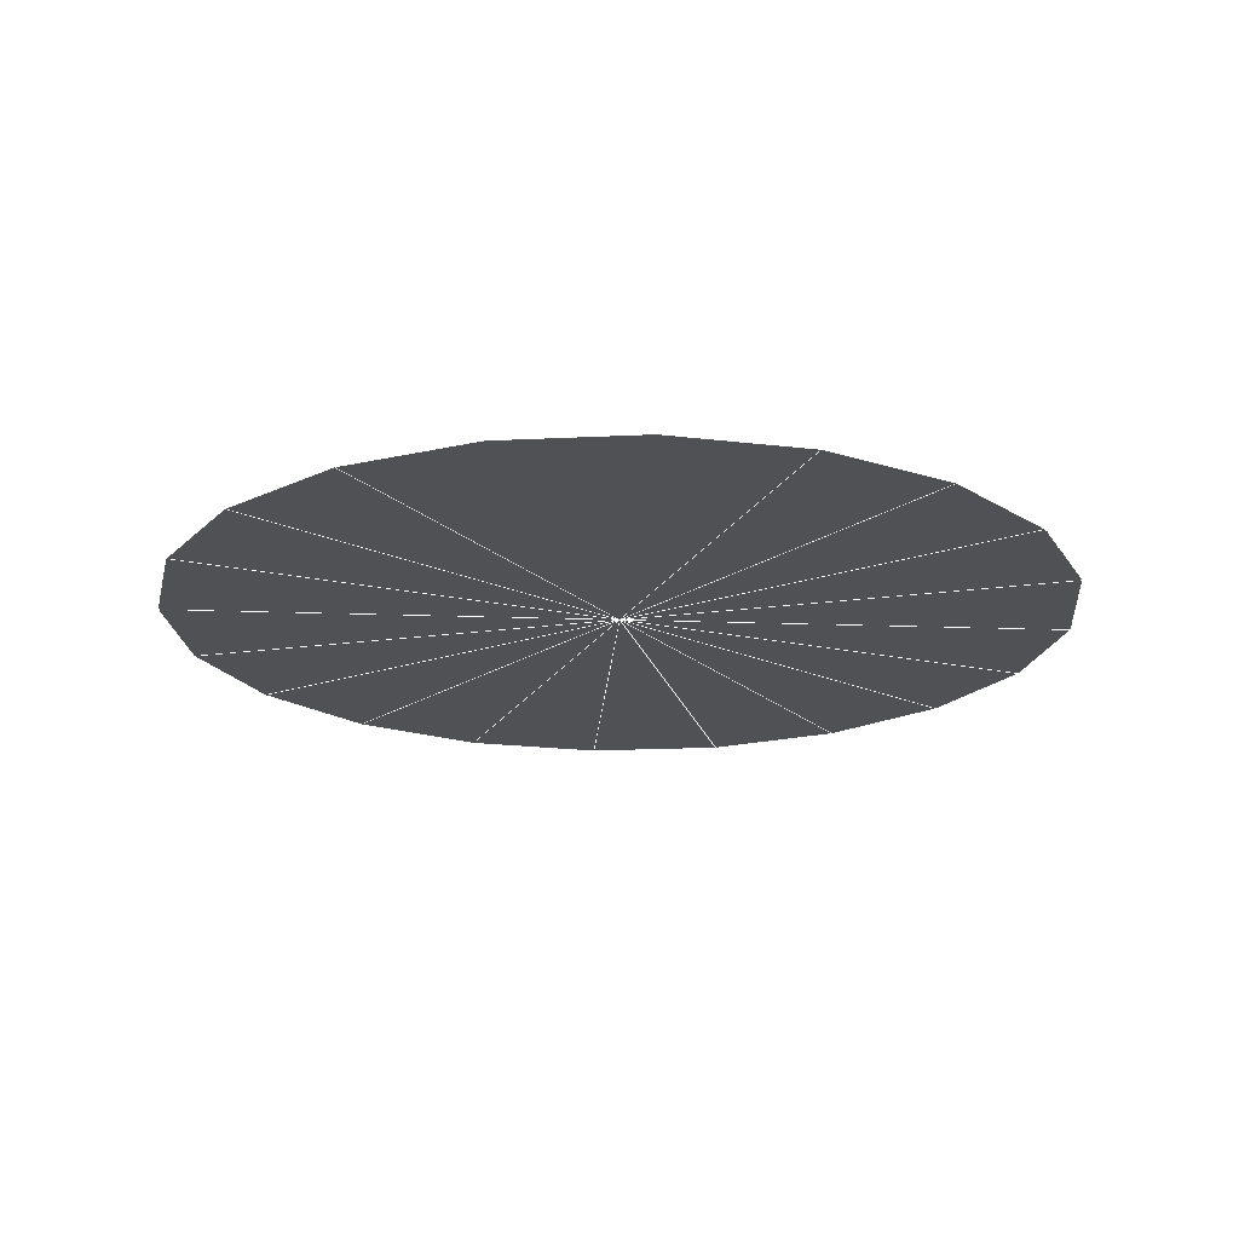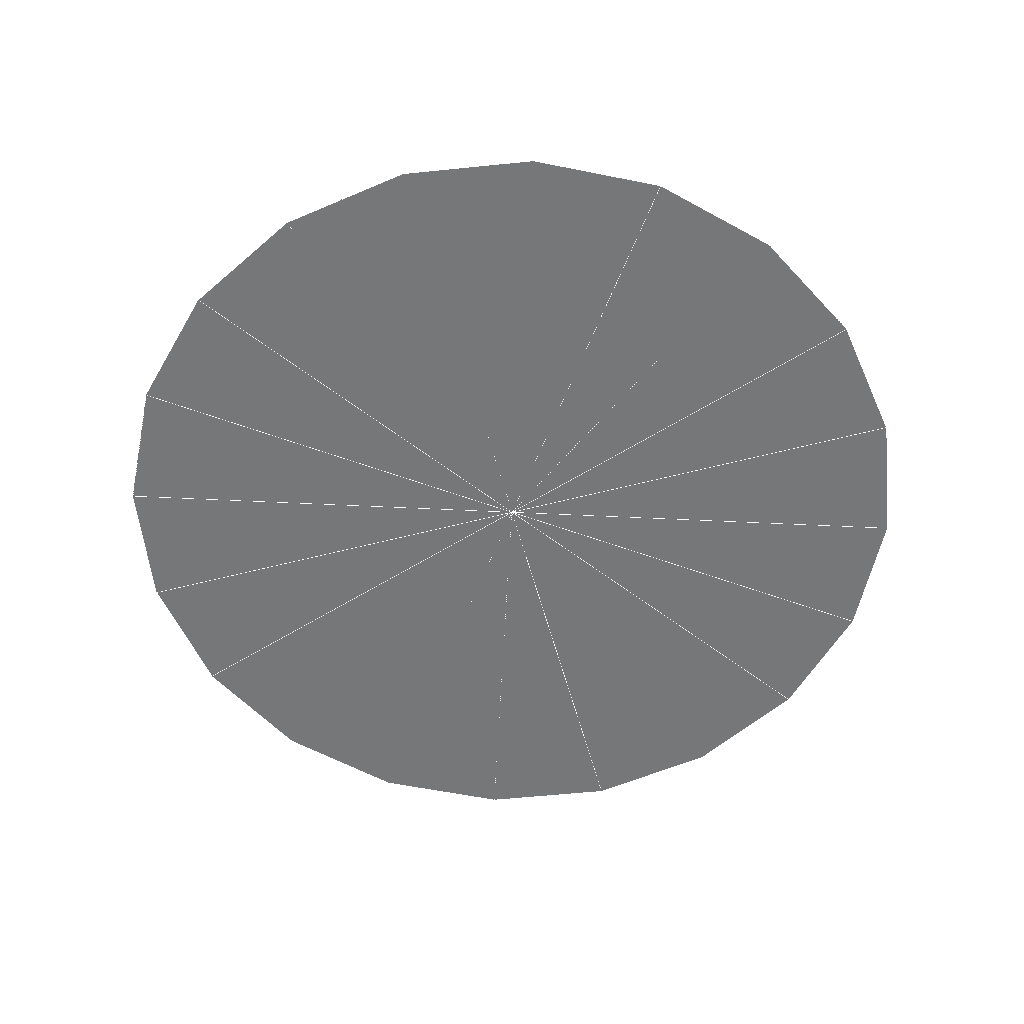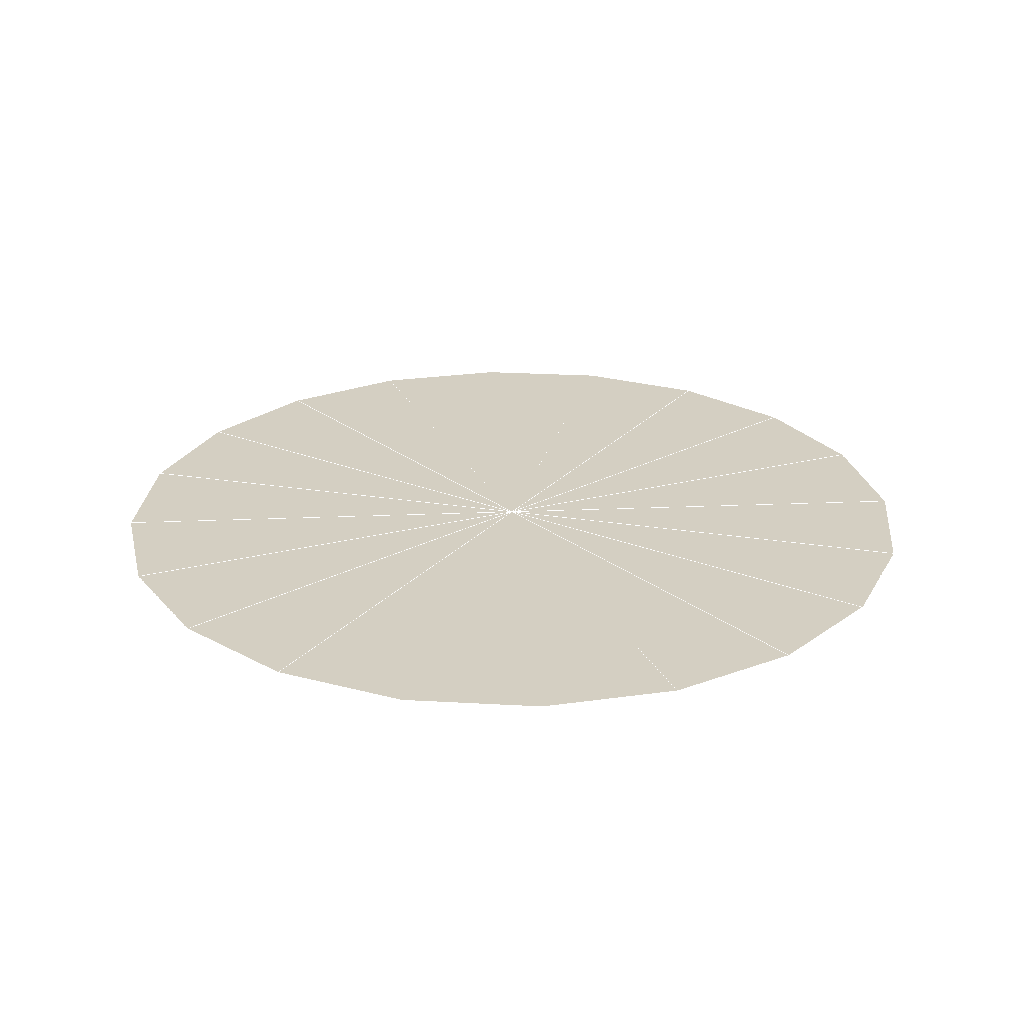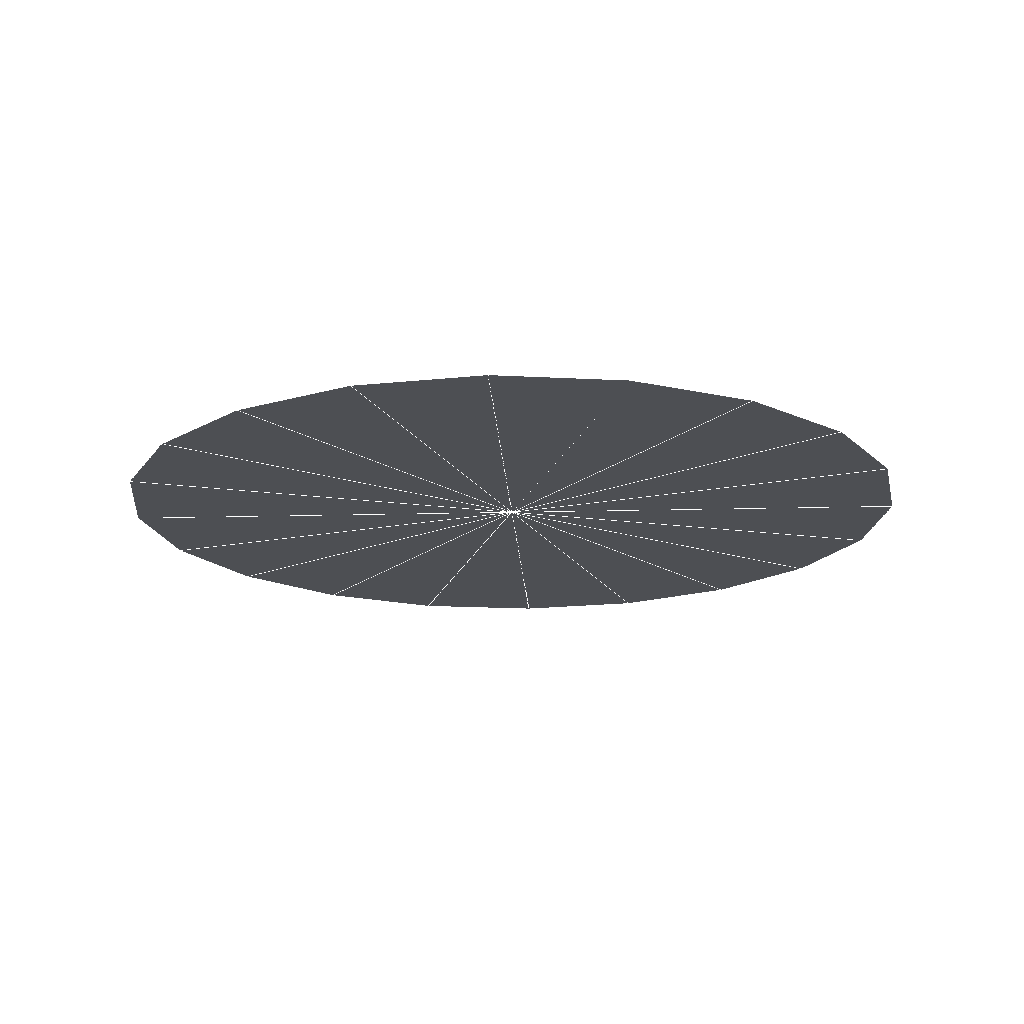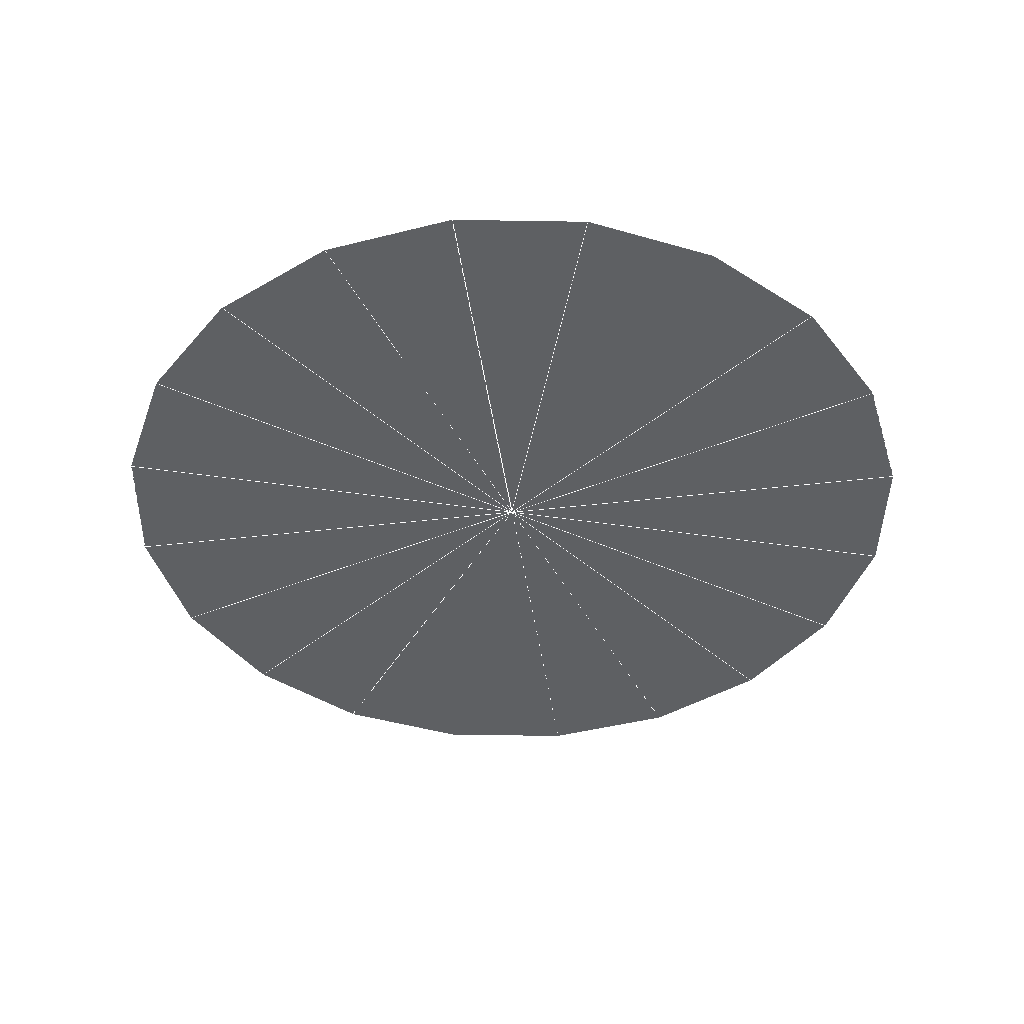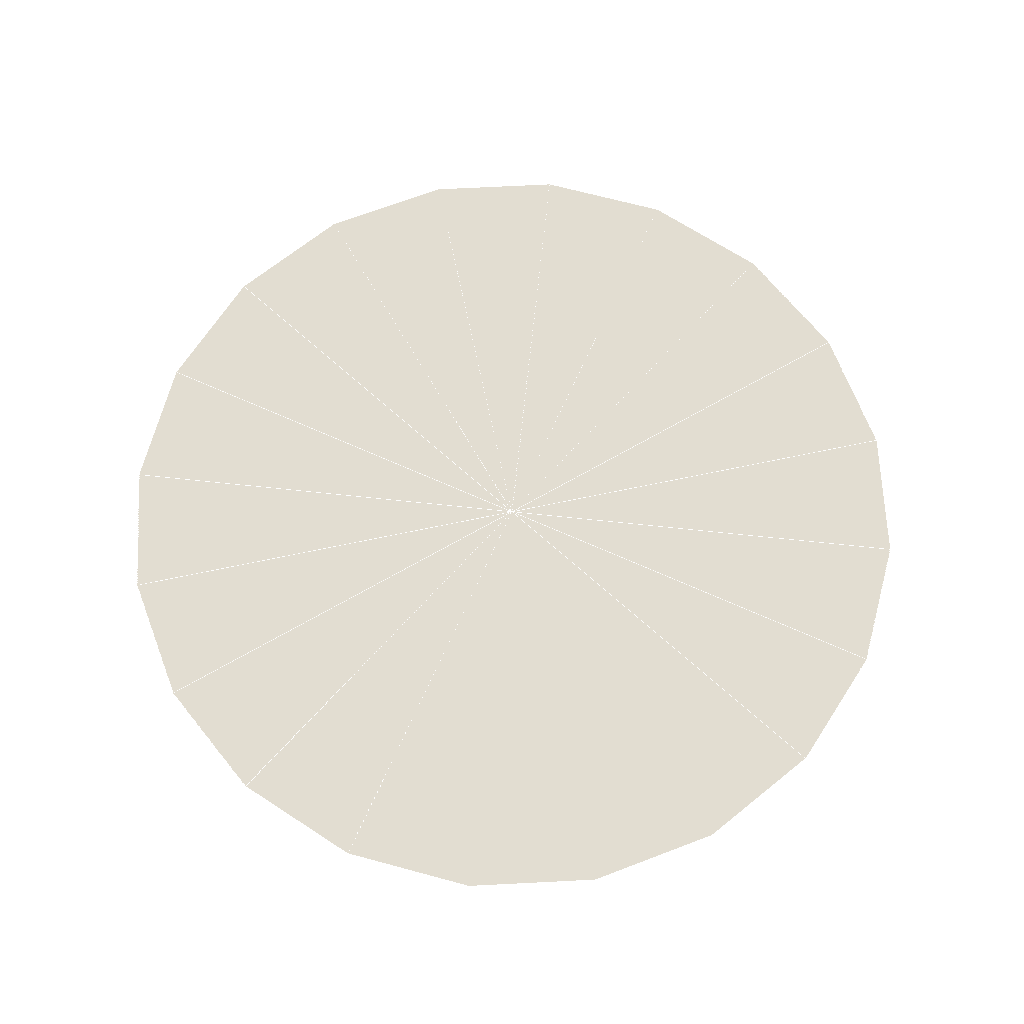
<metadata>
{"format":"obj","ext":"obj","renderer":"f3d","projection":"perspective","resolution":1024,"background":"white","views":[{"elev":-19.7,"azim":86.2,"up":"+Y"},{"elev":-57.0,"azim":-92.9,"up":"+Y"},{"elev":25.6,"azim":14.2,"up":"+Y"},{"elev":-17.5,"azim":-33.0,"up":"+Y"},{"elev":-42.7,"azim":169.9,"up":"+Y"},{"elev":68.5,"azim":-155.9,"up":"+Y"}]}
</metadata>
<code>
v 4.045 -1.5 -2.939
v 0 -1.5 0
v 4.755 -1.5 -1.545
v 2.939 -1.5 -4.045
v 1.545 -1.5 -4.755
v 0 -1.5 -5
v -1.545 -1.5 -4.755
v -2.939 -1.5 -4.045
v -4.045 -1.5 -2.939
v -4.755 -1.5 -1.545
v -5 -1.5 0
v -4.755 -1.5 1.545
v -4.045 -1.5 2.939
v -2.939 -1.5 4.045
v -1.545 -1.5 4.755
v -0 -1.5 5
v 1.545 -1.5 4.755
v 2.939 -1.5 4.045
v 4.045 -1.5 2.939
v 4.755 -1.5 1.545
v 5 -1.5 0
f 1 2 3
f 4 2 1
f 5 2 4
f 6 2 5
f 7 2 6
f 8 2 7
f 9 2 8
f 10 2 9
f 11 2 10
f 12 2 11
f 13 2 12
f 14 2 13
f 15 2 14
f 16 2 15
f 17 2 16
f 18 2 17
f 19 2 18
f 20 2 19
f 21 2 20
f 3 2 21
l 16 2
l 14 2
l 20 21
l 1 4
l 13 2
l 11 12
l 13 14
l 15 16
l 20 2
l 3 2
l 6 2
l 12 2
l 9 2
l 10 11
l 17 18
l 21 2
l 9 2
l 4 5
l 8 2
l 5 2
l 11 2
l 13 2
l 19 20
l 6 2
l 20 2
l 18 19
l 11 2
l 15 2
l 9 10
l 10 2
l 3 2
l 4 2
l 3 21
l 6 7
l 8 2
l 21 2
l 5 2
l 7 2
l 1 2
l 7 8
l 17 2
l 12 13
l 16 2
l 18 2
l 5 6
l 8 9
l 4 2
l 15 2
l 7 2
l 3 1
l 1 2
l 14 2
l 16 17
l 12 2
l 17 2
l 18 2
l 19 2
l 10 2
l 19 2
l 14 15

</code>
